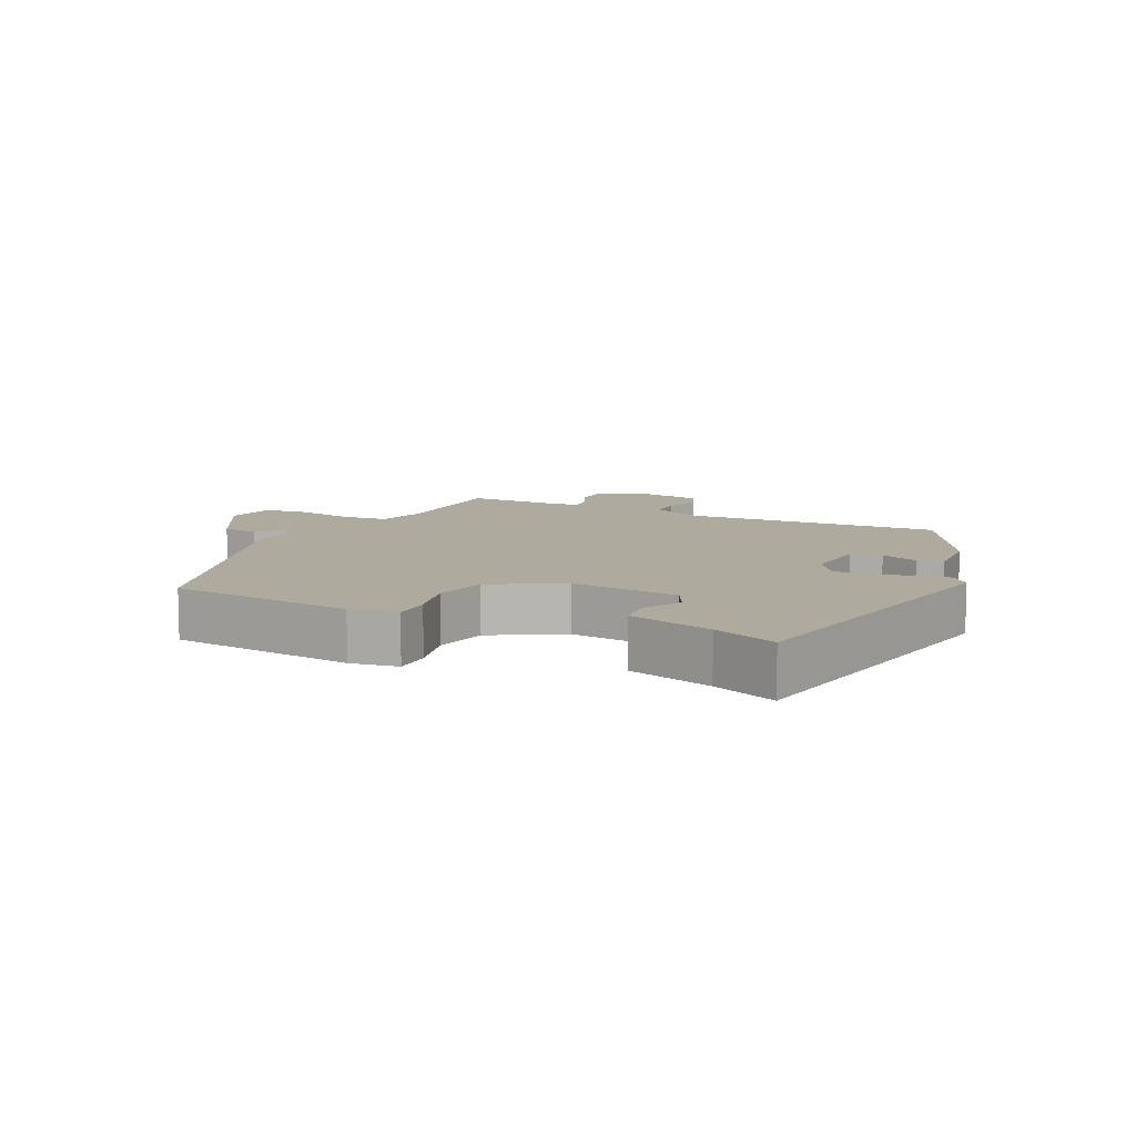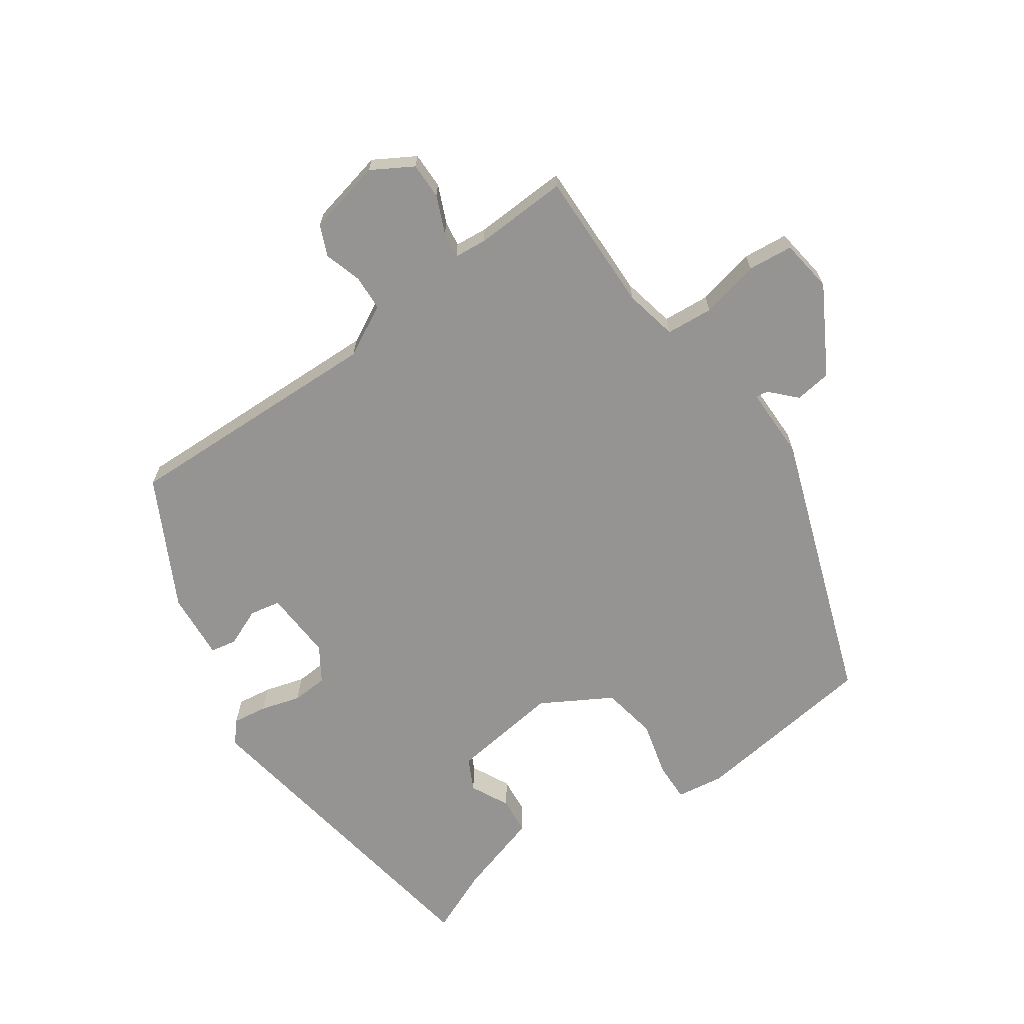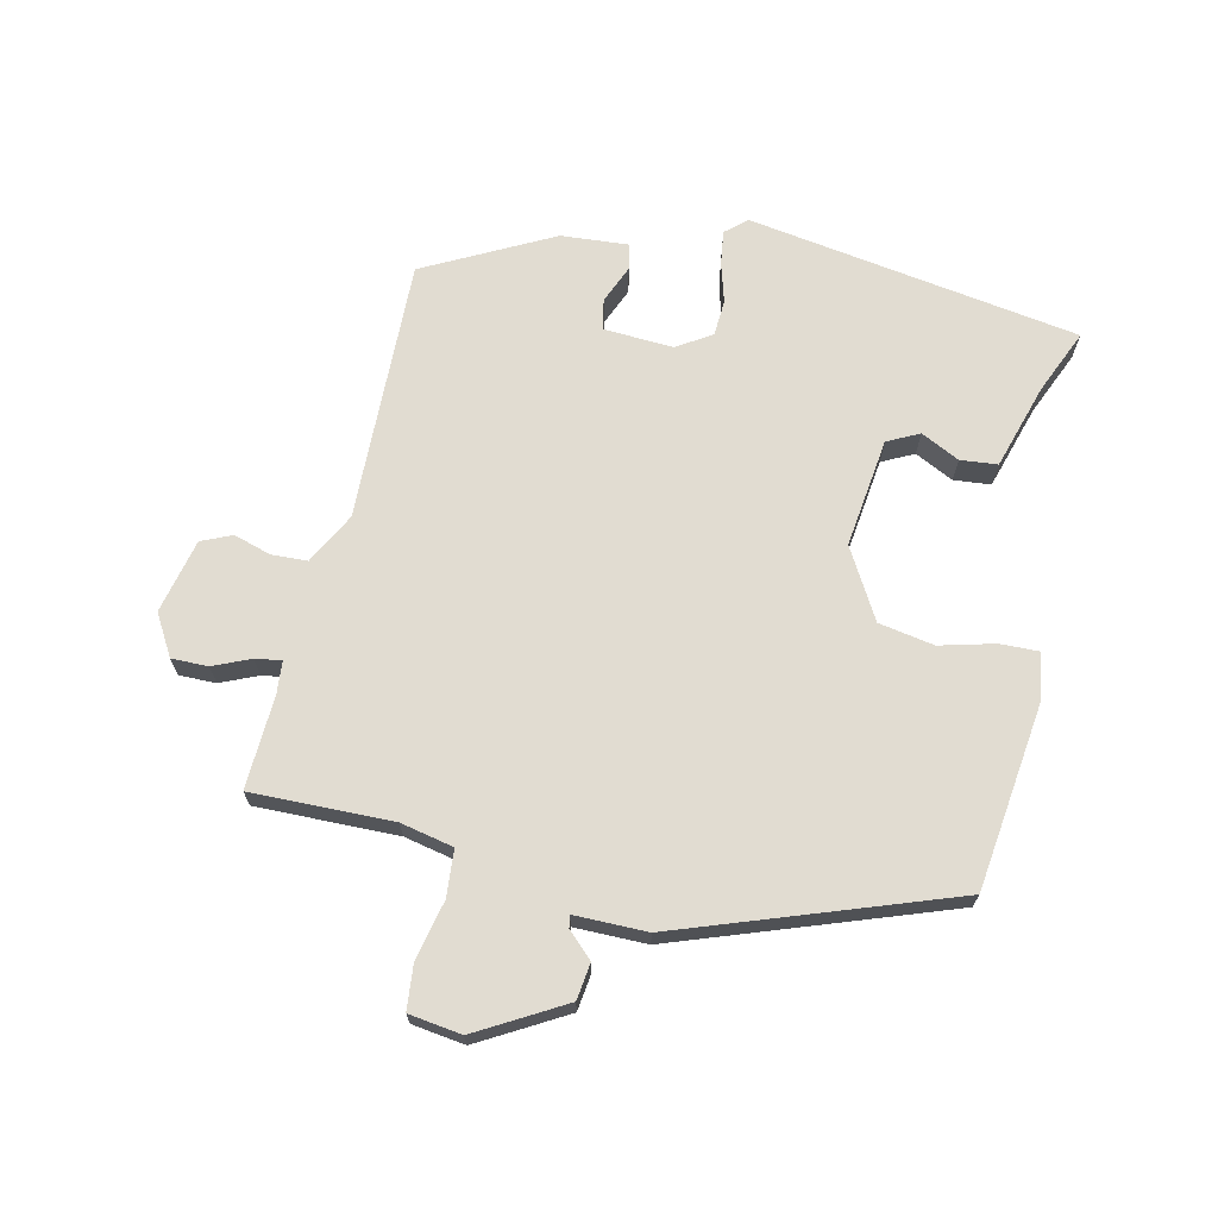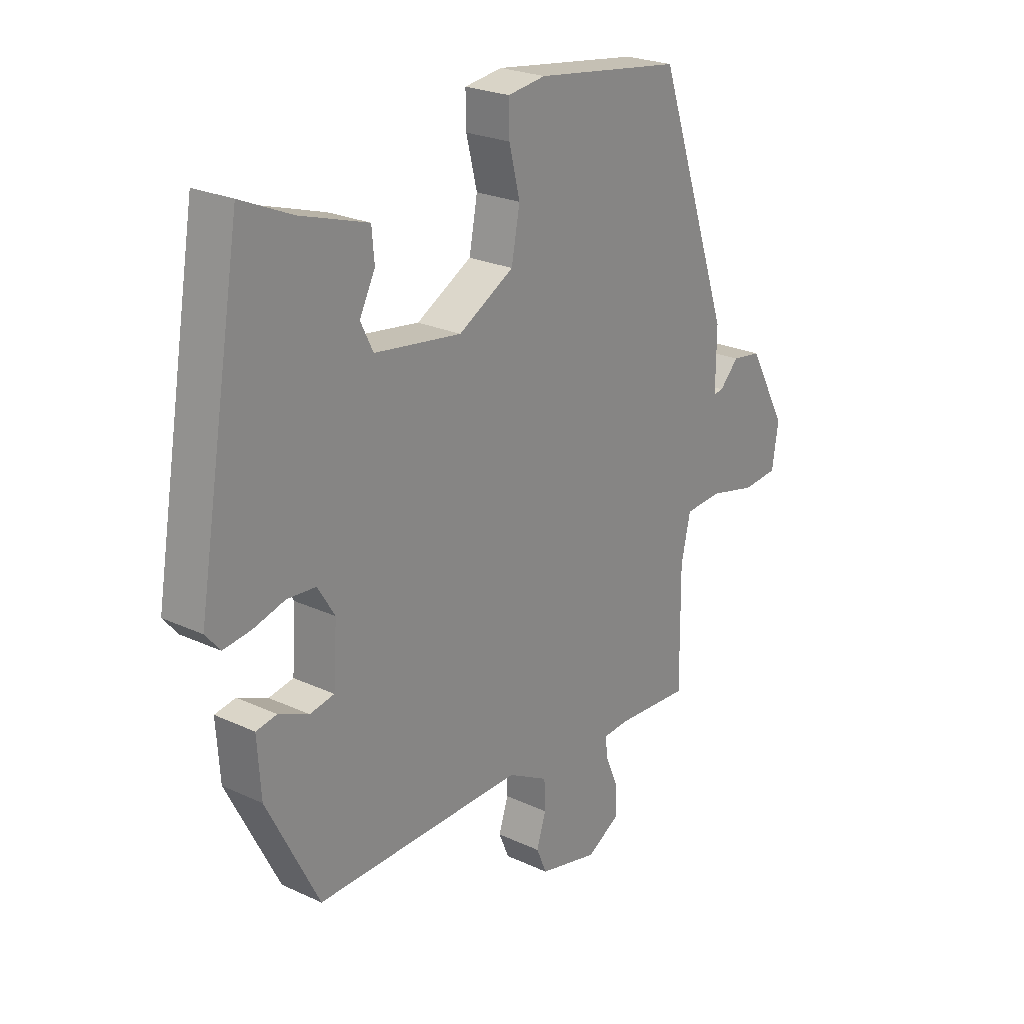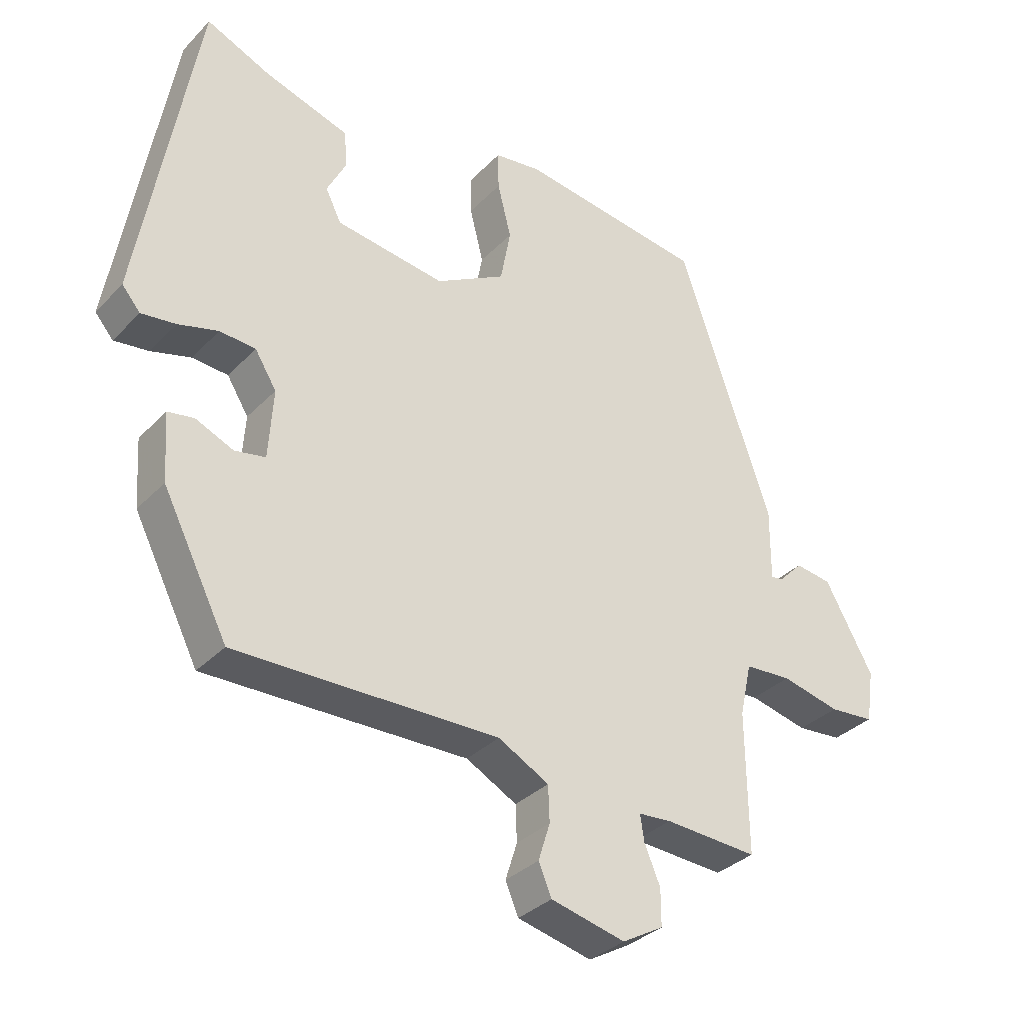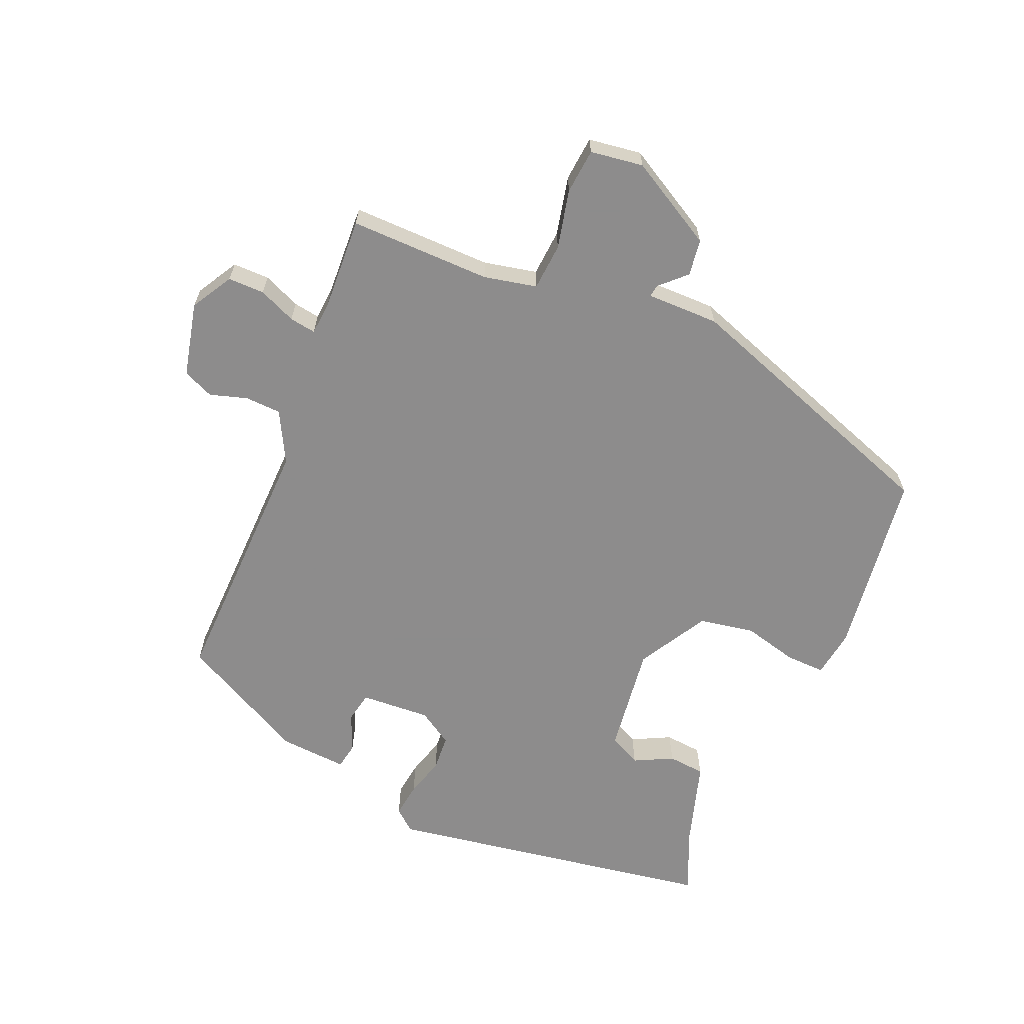
<metadata>
{"format":"obj","ext":"obj","renderer":"f3d","projection":"perspective","resolution":1024,"background":"white","views":[{"elev":9.2,"azim":25.4,"up":"+Y"},{"elev":-67.2,"azim":-145.6,"up":"+Y"},{"elev":69.0,"azim":-77.8,"up":"+Y"},{"elev":23.9,"azim":127.8,"up":"+Z"},{"elev":-33.6,"azim":143.6,"up":"+Z"},{"elev":-64.3,"azim":-113.3,"up":"+Y"}]}
</metadata>
<code>
v 0.362 0.07 -0.474
v -0.041 0.07 -0.467
v -0.119 0.07 -0.509
v -0.121 0.07 -0.564
v -0.103 0.07 -0.621
v -0.123 0.07 -0.668
v -0.237 0.07 -0.695
v -0.3 0.07 -0.659
v -0.3 0.07 -0.603
v -0.276 0.07 -0.546
v -0.27 0.07 -0.506
v -0.32 0.07 -0.502
v -0.463 0.07 -0.51
v -0.461 0.07 -0.293
v -0.479 0.07 -0.212
v -0.551 0.07 -0.207
v -0.641 0.07 -0.228
v -0.71 0.07 -0.222
v -0.722 0.07 -0.141
v -0.648 0.07 -0.008
v -0.592 0.07 0
v -0.555 0.07 -0.038
v -0.536 0.07 -0.041
v -0.537 0.07 0.07
v -0.394 0.07 0.486
v -0.109 0.07 0.525
v -0.036 0.07 0.515
v -0.037 0.07 0.455
v -0.058 0.07 0.371
v -0.042 0.07 0.286
v 0.065 0.07 0.226
v 0.233 0.07 0.249
v 0.257 0.07 0.298
v 0.227 0.07 0.357
v 0.232 0.07 0.414
v 0.363 0.07 0.455
v 0.461 0.07 0.498
v 0.547 0.07 -0.01
v 0.519 0.07 -0.043
v 0.466 0.07 -0.036
v 0.405 0.07 -0.019
v 0.35 0.07 -0.023
v 0.317 0.07 -0.076
v 0.324 0.07 -0.183
v 0.371 0.07 -0.192
v 0.429 0.07 -0.167
v 0.469 0.07 -0.174
v 0.462 0.07 -0.278
v 0.362 0 -0.474
v -0.041 0 -0.467
v -0.119 0 -0.509
v -0.121 0 -0.564
v -0.103 0 -0.621
v -0.123 0 -0.668
v -0.237 0 -0.695
v -0.3 0 -0.659
v -0.3 0 -0.603
v -0.276 0 -0.546
v -0.27 0 -0.506
v -0.32 0 -0.502
v -0.463 0 -0.51
v -0.461 0 -0.293
v -0.479 0 -0.212
v -0.551 0 -0.207
v -0.641 0 -0.228
v -0.71 0 -0.222
v -0.722 0 -0.141
v -0.648 0 -0.008
v -0.592 0 0
v -0.555 0 -0.038
v -0.536 0 -0.041
v -0.537 0 0.07
v -0.394 0 0.486
v -0.109 0 0.525
v -0.036 0 0.515
v -0.037 0 0.455
v -0.058 0 0.371
v -0.042 0 0.286
v 0.065 0 0.226
v 0.233 0 0.249
v 0.257 0 0.298
v 0.227 0 0.357
v 0.232 0 0.414
v 0.363 0 0.455
v 0.461 0 0.498
v 0.547 0 -0.01
v 0.519 0 -0.043
v 0.466 0 -0.036
v 0.405 0 -0.019
v 0.35 0 -0.023
v 0.317 0 -0.076
v 0.324 0 -0.183
v 0.371 0 -0.192
v 0.429 0 -0.167
v 0.469 0 -0.174
v 0.462 0 -0.278
f 48 1 2
f 47 48 2
f 46 47 2
f 45 46 2
f 44 45 2 3
f 43 44 3
f 42 43 3
f 39 40 41
f 38 39 41
f 37 38 41
f 36 37 41
f 36 41 42
f 33 34 35 36
f 36 42 3
f 33 36 3
f 32 33 3
f 27 28 29
f 26 27 29
f 25 26 29
f 24 25 29
f 23 24 29
f 23 29 30
f 20 21 22
f 19 20 22
f 18 19 22
f 17 18 22
f 16 17 22
f 15 16 22 23
f 12 13 14
f 11 12 14 15
f 8 9 10
f 7 8 10
f 6 7 10
f 5 6 10
f 4 5 10
f 3 4 10 11
f 11 15 23
f 3 11 23
f 32 3 23
f 31 32 23
f 23 30 31
f 50 49 96
f 50 96 95
f 50 95 94
f 50 94 93
f 51 50 93 92
f 51 92 91
f 51 91 90
f 89 88 87
f 89 87 86
f 89 86 85
f 89 85 84
f 90 89 84
f 84 83 82 81
f 51 90 84
f 51 84 81
f 51 81 80
f 77 76 75
f 77 75 74
f 77 74 73
f 77 73 72
f 77 72 71
f 78 77 71
f 70 69 68
f 70 68 67
f 70 67 66
f 70 66 65
f 70 65 64
f 71 70 64 63
f 62 61 60
f 63 62 60 59
f 58 57 56
f 58 56 55
f 58 55 54
f 58 54 53
f 58 53 52
f 59 58 52 51
f 71 63 59
f 71 59 51
f 71 51 80
f 71 80 79
f 79 78 71
f 1 49 50 2
f 2 50 51 3
f 3 51 52 4
f 4 52 53 5
f 5 53 54 6
f 6 54 55 7
f 7 55 56 8
f 8 56 57 9
f 9 57 58 10
f 10 58 59 11
f 11 59 60 12
f 12 60 61 13
f 13 61 62 14
f 14 62 63 15
f 15 63 64 16
f 16 64 65 17
f 17 65 66 18
f 18 66 67 19
f 19 67 68 20
f 20 68 69 21
f 21 69 70 22
f 22 70 71 23
f 23 71 72 24
f 24 72 73 25
f 25 73 74 26
f 26 74 75 27
f 27 75 76 28
f 28 76 77 29
f 29 77 78 30
f 30 78 79 31
f 31 79 80 32
f 32 80 81 33
f 33 81 82 34
f 34 82 83 35
f 35 83 84 36
f 36 84 85 37
f 37 85 86 38
f 38 86 87 39
f 39 87 88 40
f 40 88 89 41
f 41 89 90 42
f 42 90 91 43
f 43 91 92 44
f 44 92 93 45
f 45 93 94 46
f 46 94 95 47
f 47 95 96 48
f 48 96 49 1

</code>
